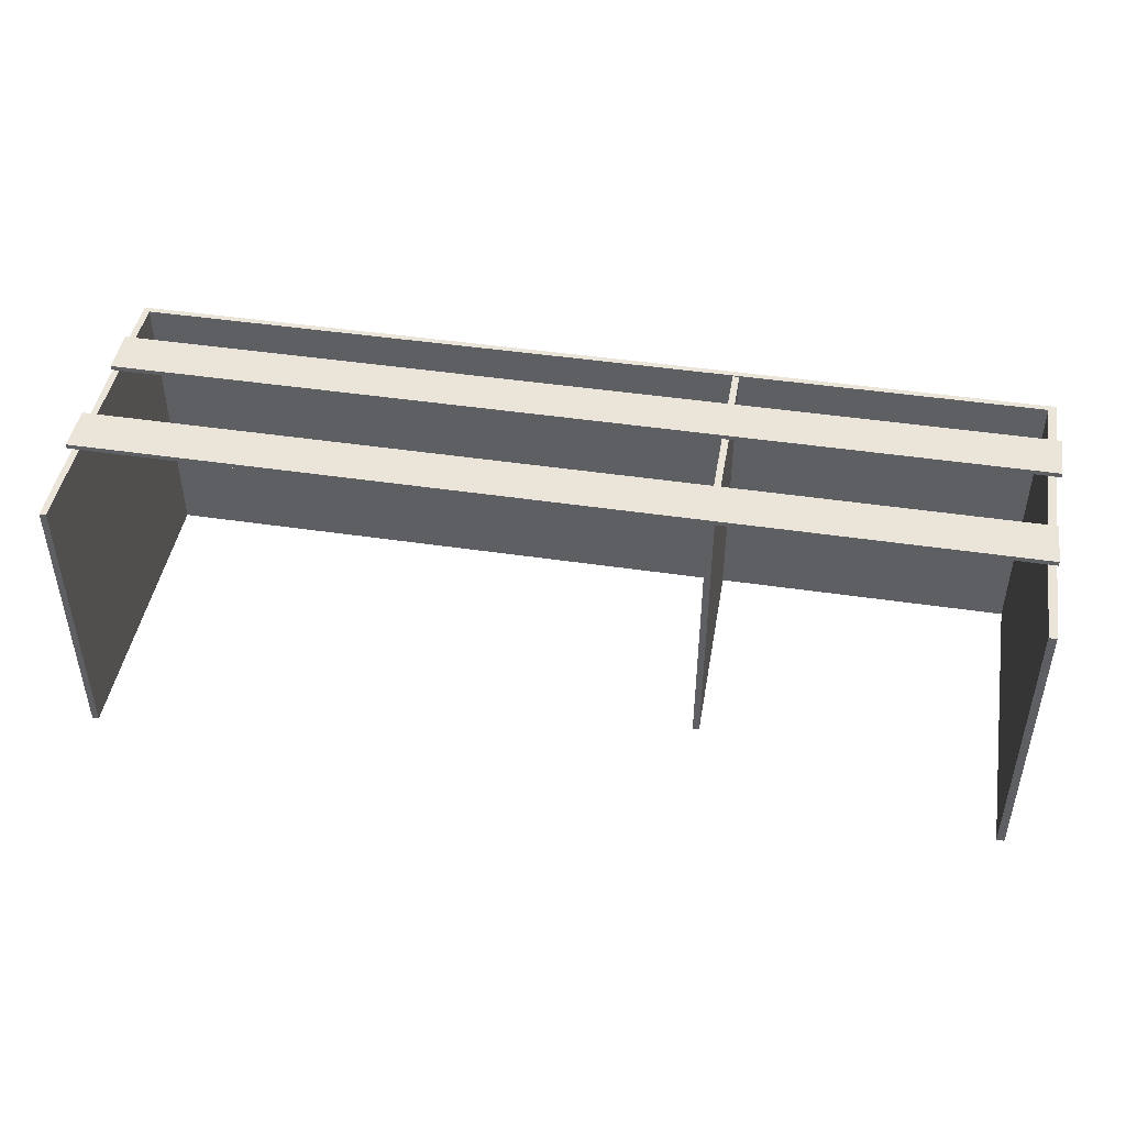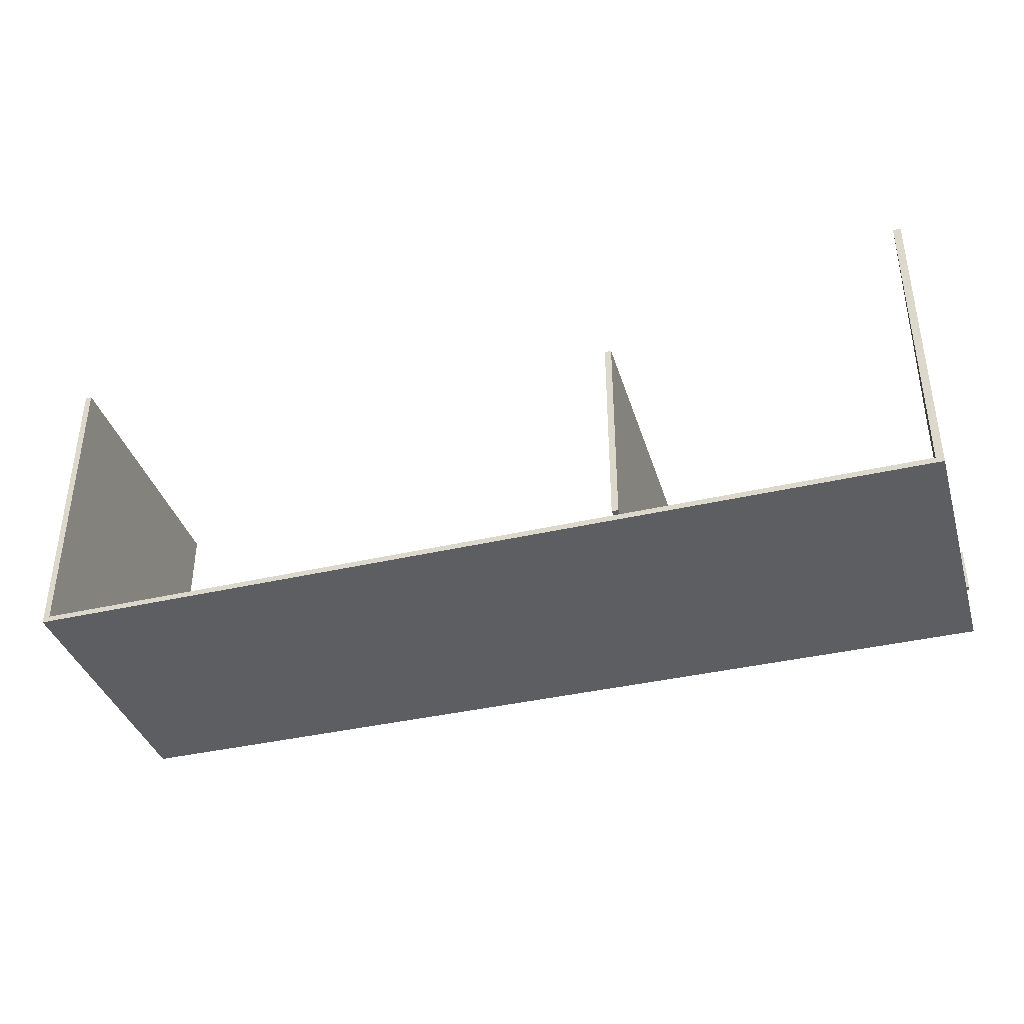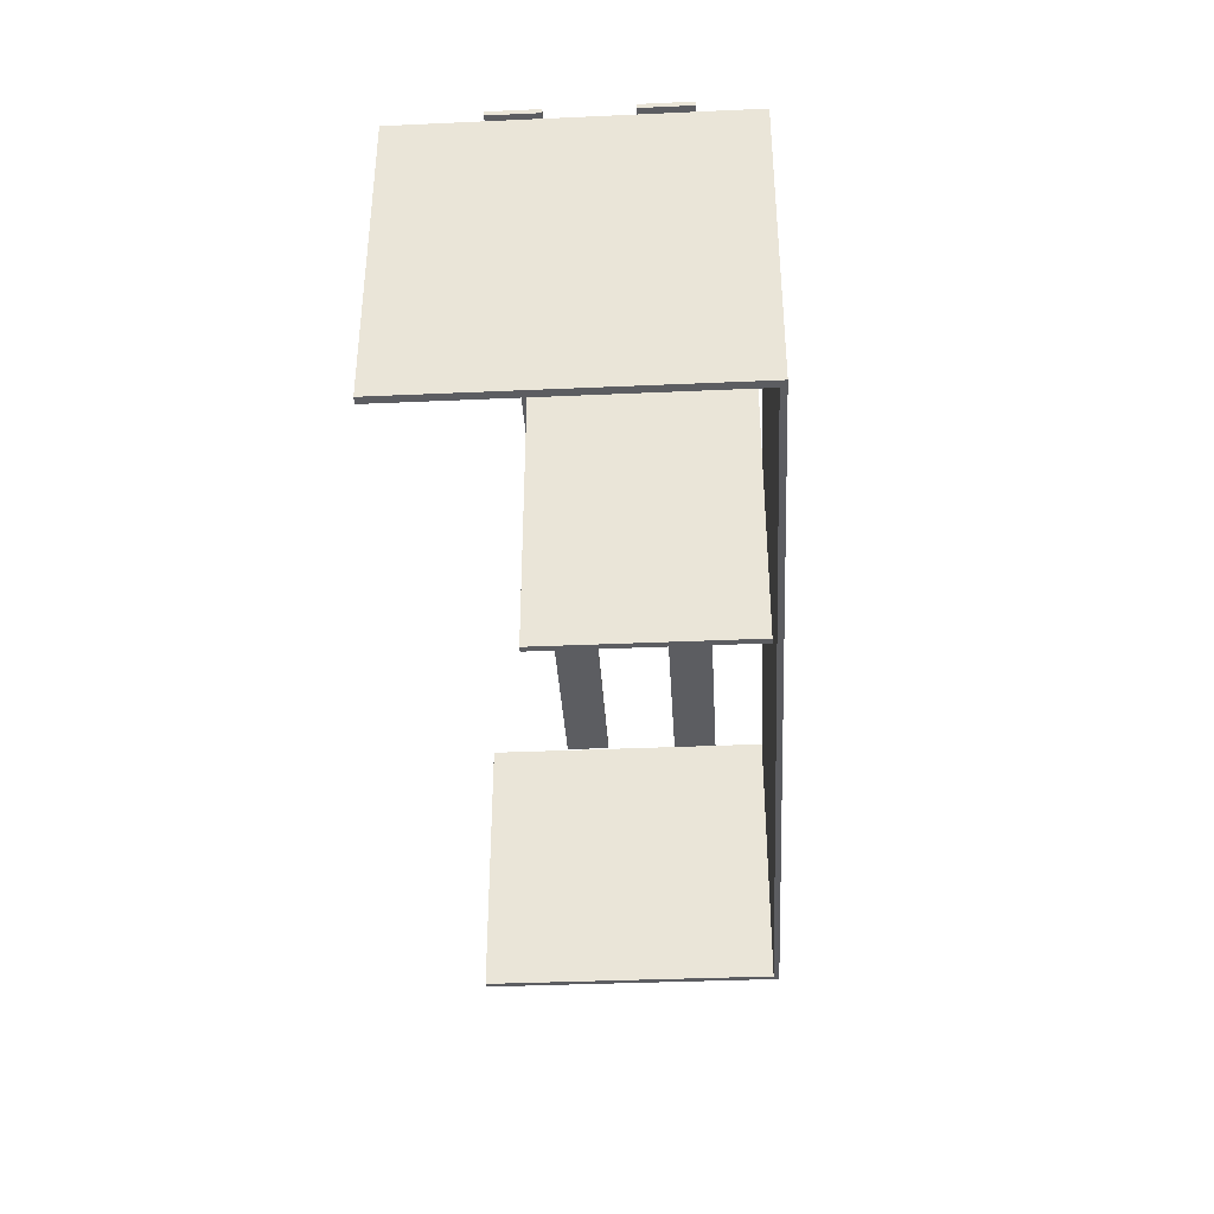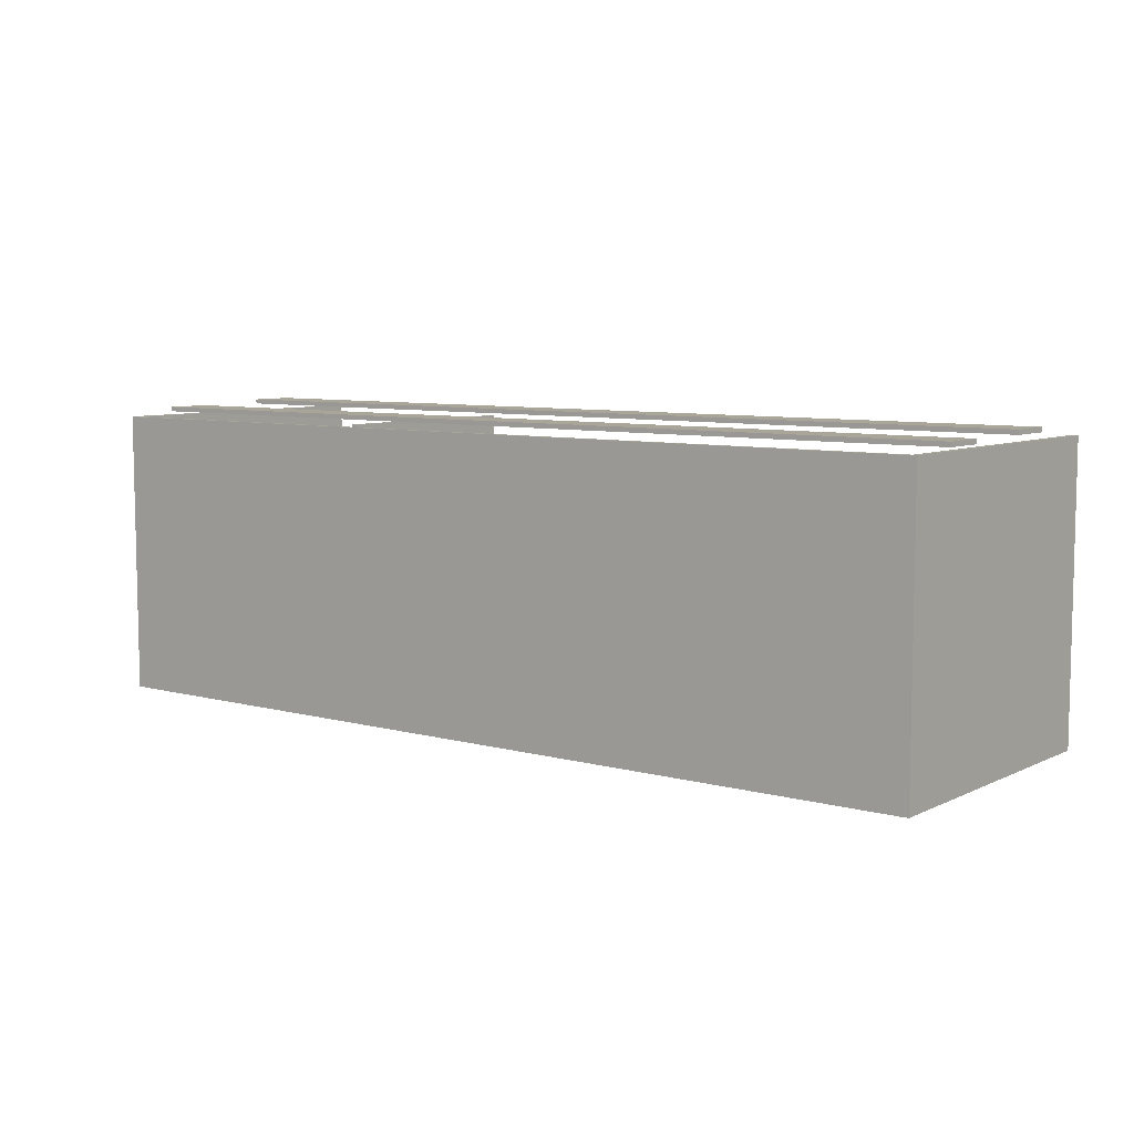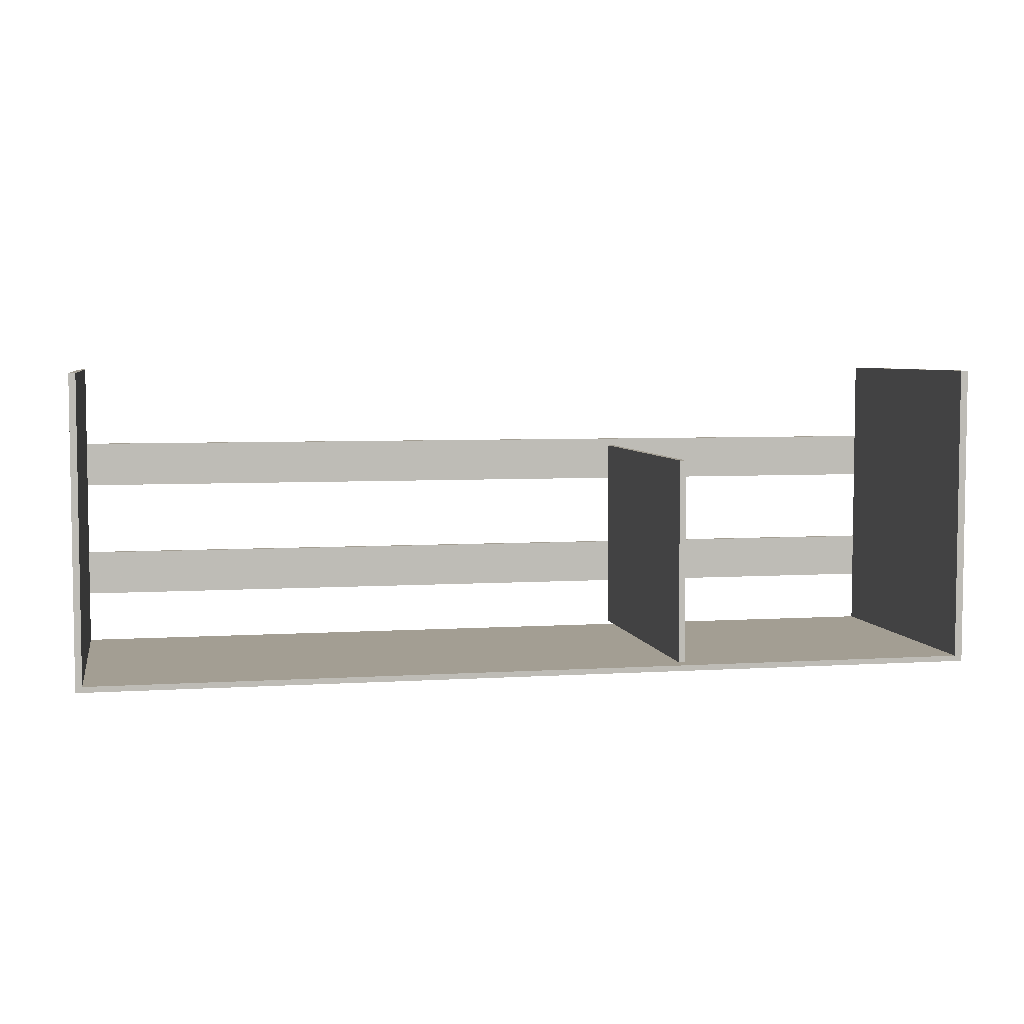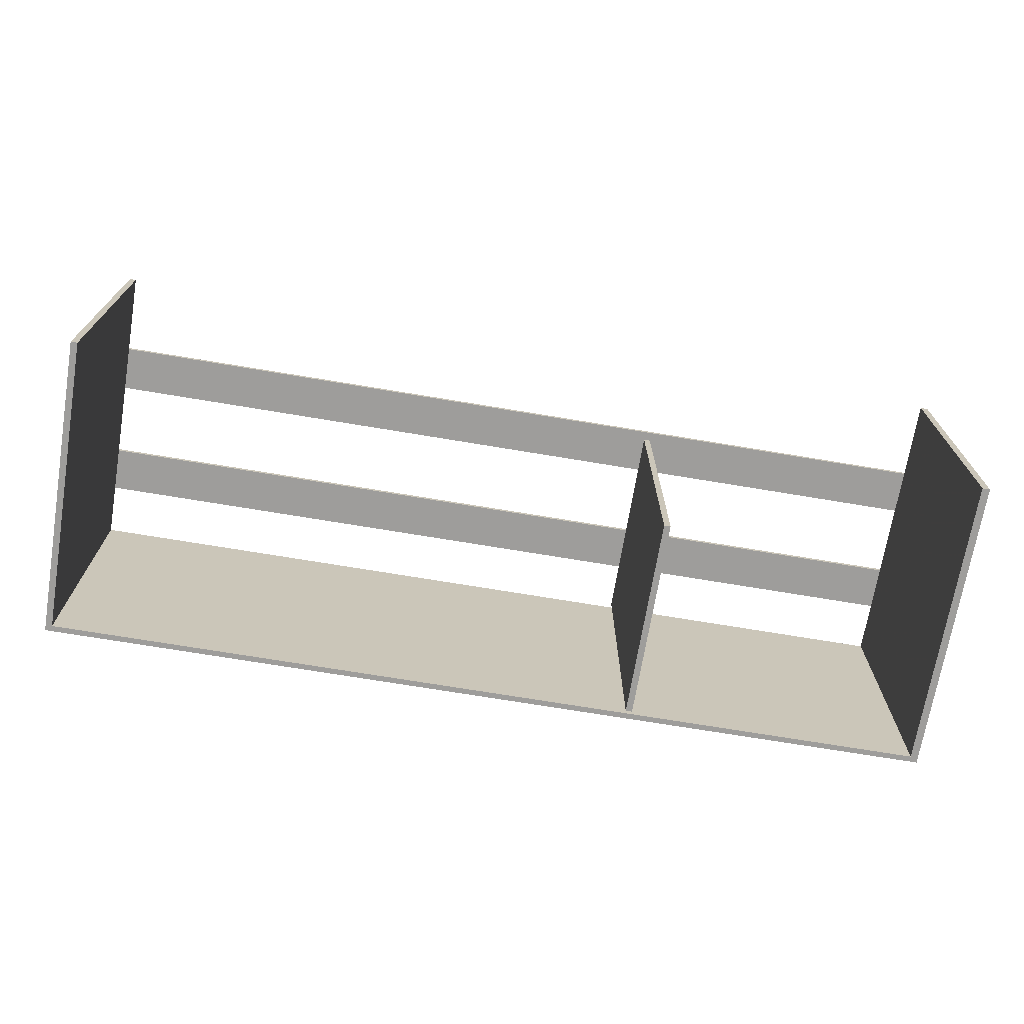
<metadata>
{"format":"obj","ext":"obj","renderer":"f3d","projection":"perspective","resolution":1024,"background":"white","views":[{"elev":45.5,"azim":9.7,"up":"+Y"},{"elev":-38.0,"azim":16.5,"up":"+Z"},{"elev":-36.8,"azim":93.3,"up":"+Y"},{"elev":7.4,"azim":-142.6,"up":"+Y"},{"elev":5.2,"azim":-11.4,"up":"+Z"},{"elev":-70.6,"azim":-9.5,"up":"+Y"}]}
</metadata>
<code>
o obj_0
v -95 		180.6 		147
v -95 		180.6 		123
v -95 		183 		147
v -95 		183 		123
v -94 		178.6 		60
v -94 		178.6 		84
v -94 		181 		60
v -94 		181 		84
v -94 		177 		30
v -94 		27 		30
v -94 		27 		190
v -94 		177 		190
v 383 		177 		30
v 379 		177 		30
v 379 		176.9 		30
v 379 		176.9 		33
v 379 		27 		33
v -90.57 		176.9 		30
v -90.57 		176.9 		33
v 383 		27 		30
v 379 		27 		30
v -90.57 		177 		190
v -91 		27 		30
v 379 		26.94 		30
v -91 		26.94 		30
v -91 		27 		33
v -91 		26.94 		33
v 379 		26.94 		33
v 220 		178 		143
v -90.57 		27 		190
v 220 		26 		35
v 220 		178 		35
v 220 		26 		143
v 223.4 		26 		143
v 223.4 		26 		35
v 385 		178.6 		60
v 385 		181 		60
v -90.57 		27 		33
v 385 		178.6 		84
v 383 		27 		190
v 383 		177 		190
v 379 		177 		190
v 379 		27 		190
v 383 		183 		147
v 383 		183 		123
v 385 		181 		84
v 383 		180.6 		123
v 383 		180.6 		147
v 223.4 		178 		143
v -90.57 		177 		30
v 223.4 		178 		35
g group_0_9771553
f 3 4 2
f 3 2 1
f 5 6 8
f 7 5 8
f 9 10 11
f 9 11 12
f 12 11 30
f 37 5 7
f 13 20 15
f 13 15 14
f 44 45 3
f 37 7 8
f 12 50 9
f 16 15 18
f 16 18 19
f 20 21 15
f 9 18 10
f 24 25 21
f 25 23 21
f 23 18 21
f 23 10 18
f 15 21 18
f 23 26 10
f 11 10 26
f 11 26 30
f 39 6 5
f 27 25 24
f 28 27 24
f 25 27 26
f 25 26 23
f 20 17 21
f 50 12 22
f 30 22 12
f 44 3 1
f 21 17 28
f 21 28 24
f 14 16 42
f 17 43 16
f 33 31 35
f 33 35 34
f 42 16 43
f 30 26 38
f 40 41 42
f 40 42 43
f 31 33 32
f 29 32 33
f 29 33 34
f 48 45 44
f 14 42 13
f 35 31 32
f 13 42 41
f 20 40 17
f 43 17 40
f 22 30 19
f 50 22 19
f 38 19 30
f 44 1 48
f 20 41 40
f 13 41 20
f 2 45 47
f 45 48 47
f 27 38 26
f 28 17 38
f 28 38 27
f 37 46 36
f 39 36 46
f 34 49 29
f 2 4 45
f 19 38 16
f 17 16 38
f 4 3 45
f 50 18 9
f 37 8 46
f 50 19 18
f 2 47 1
f 48 1 47
f 14 15 16
f 8 6 46
f 39 46 6
f 36 5 37
f 36 39 5
f 49 51 29
f 29 51 32
f 51 35 32
f 34 35 51
f 49 34 51

</code>
